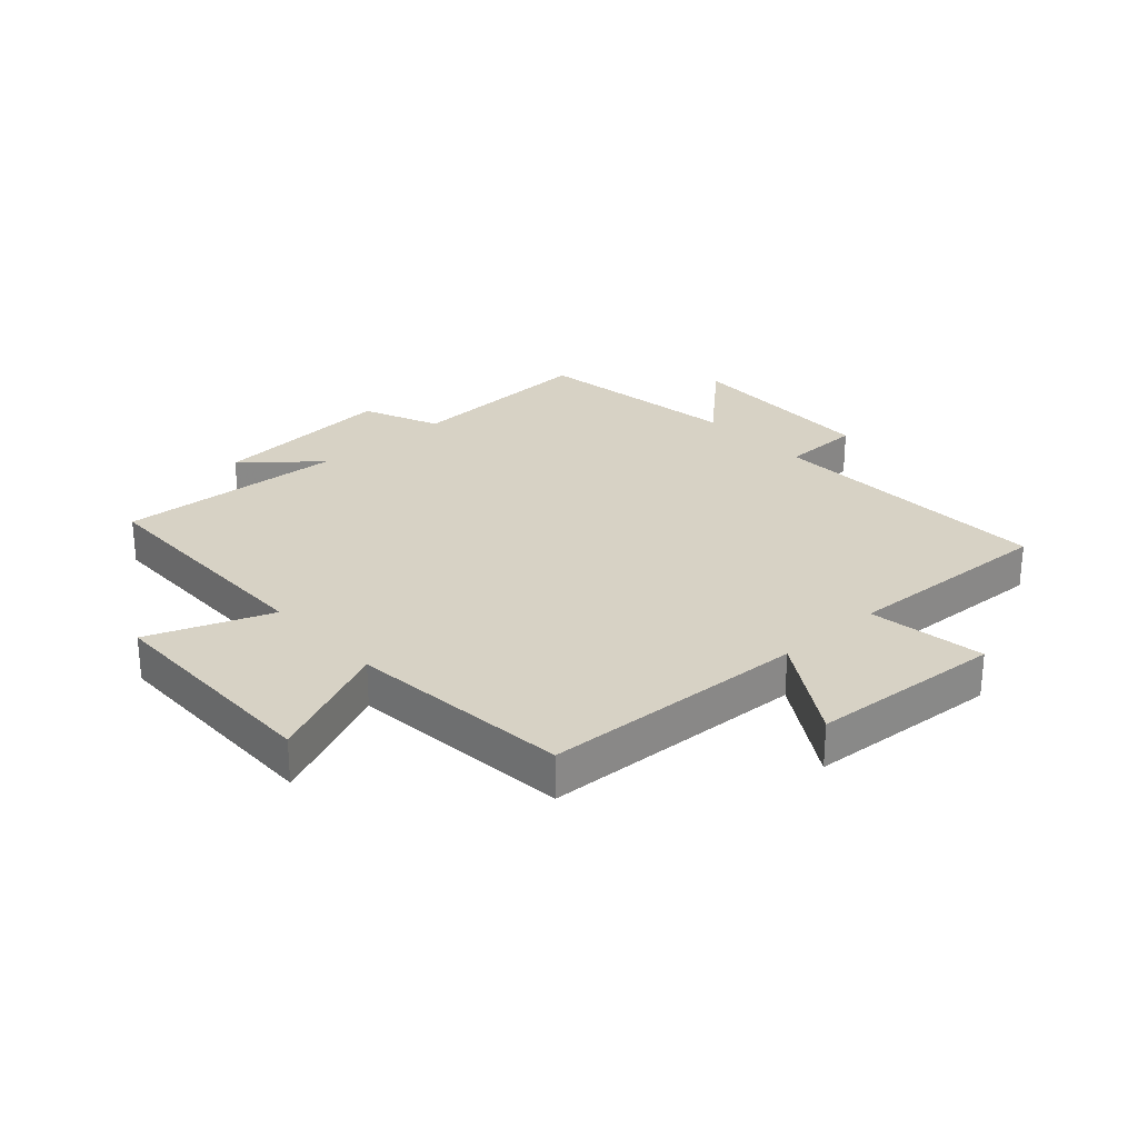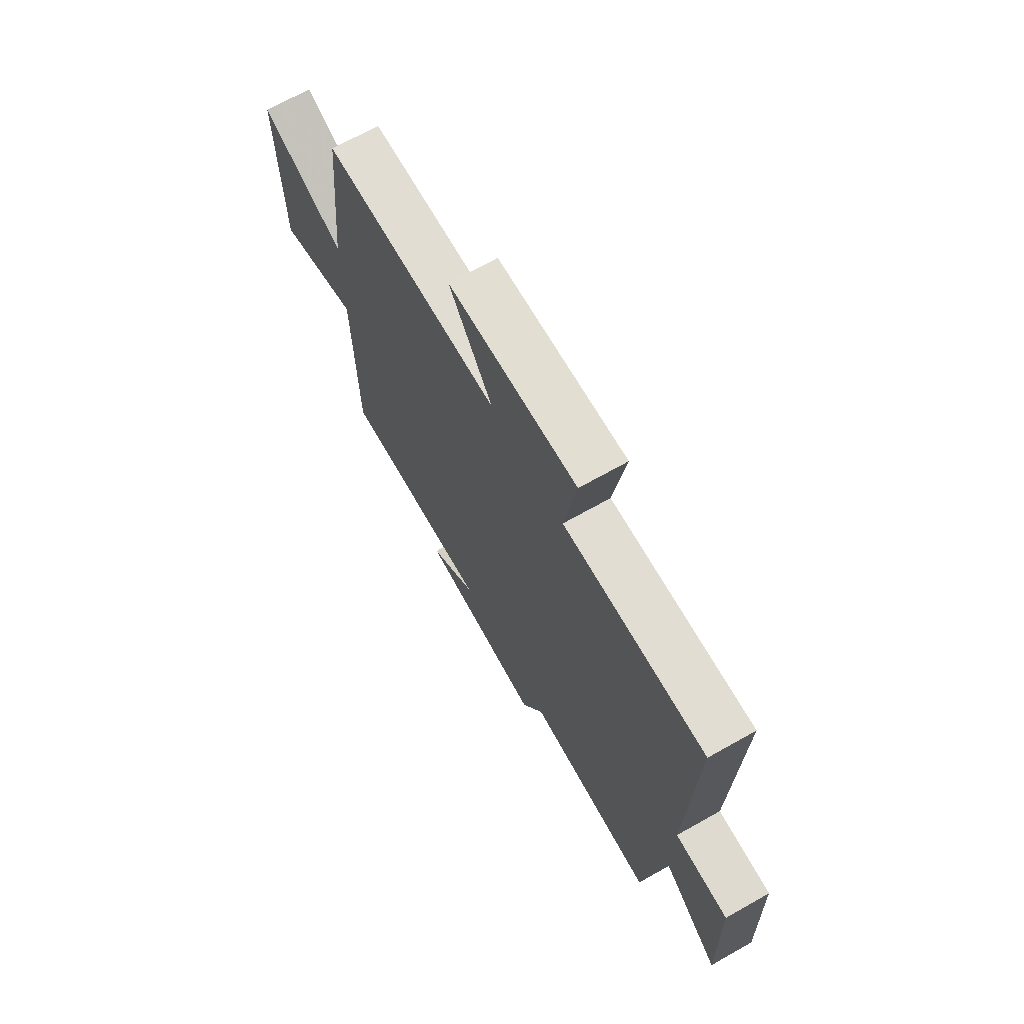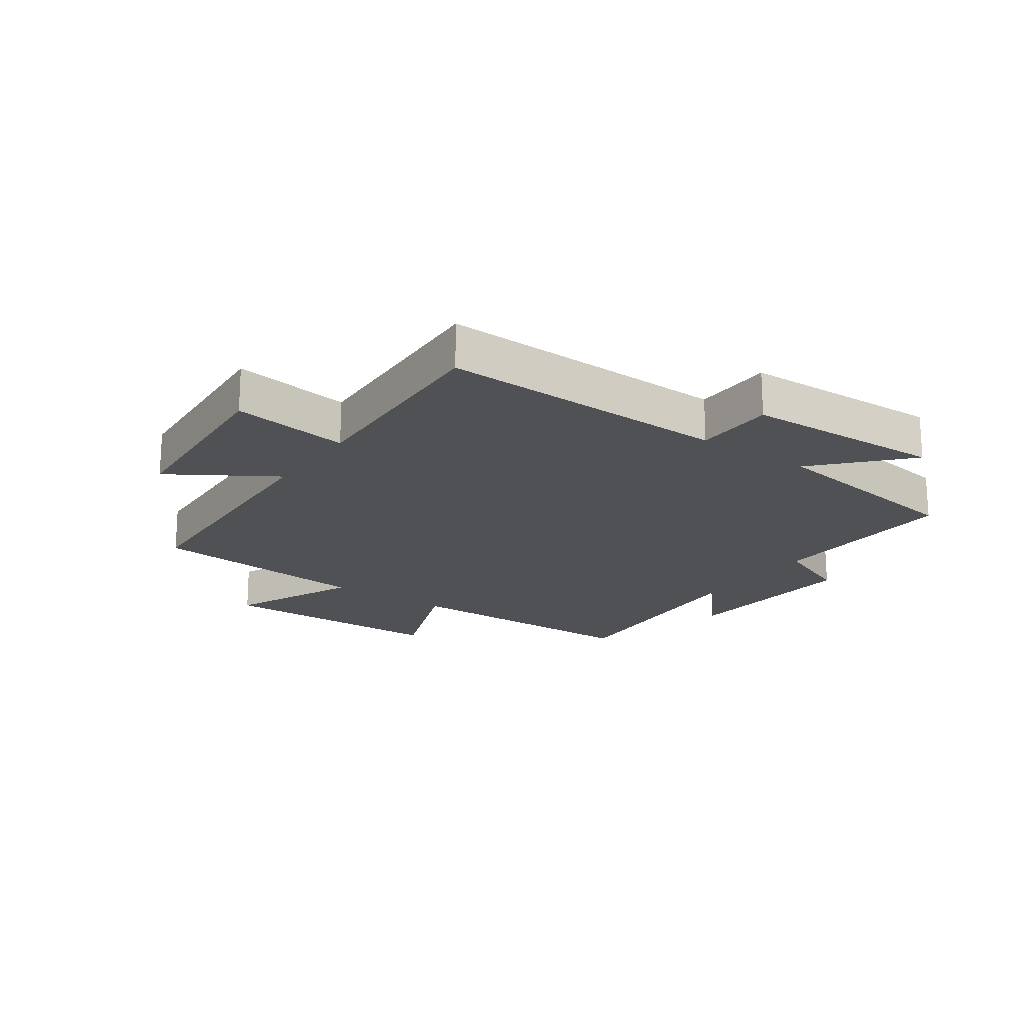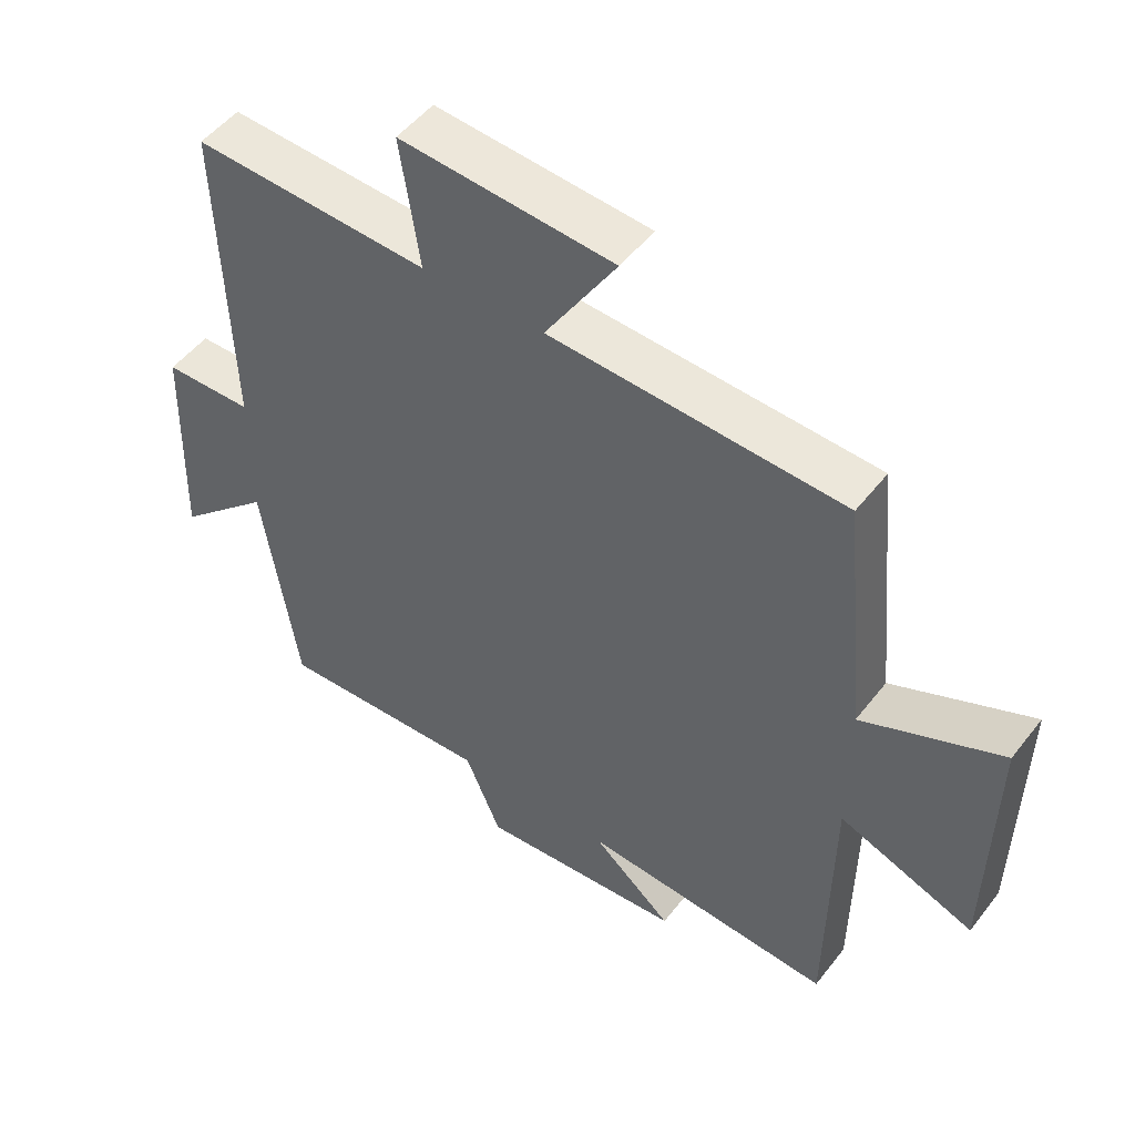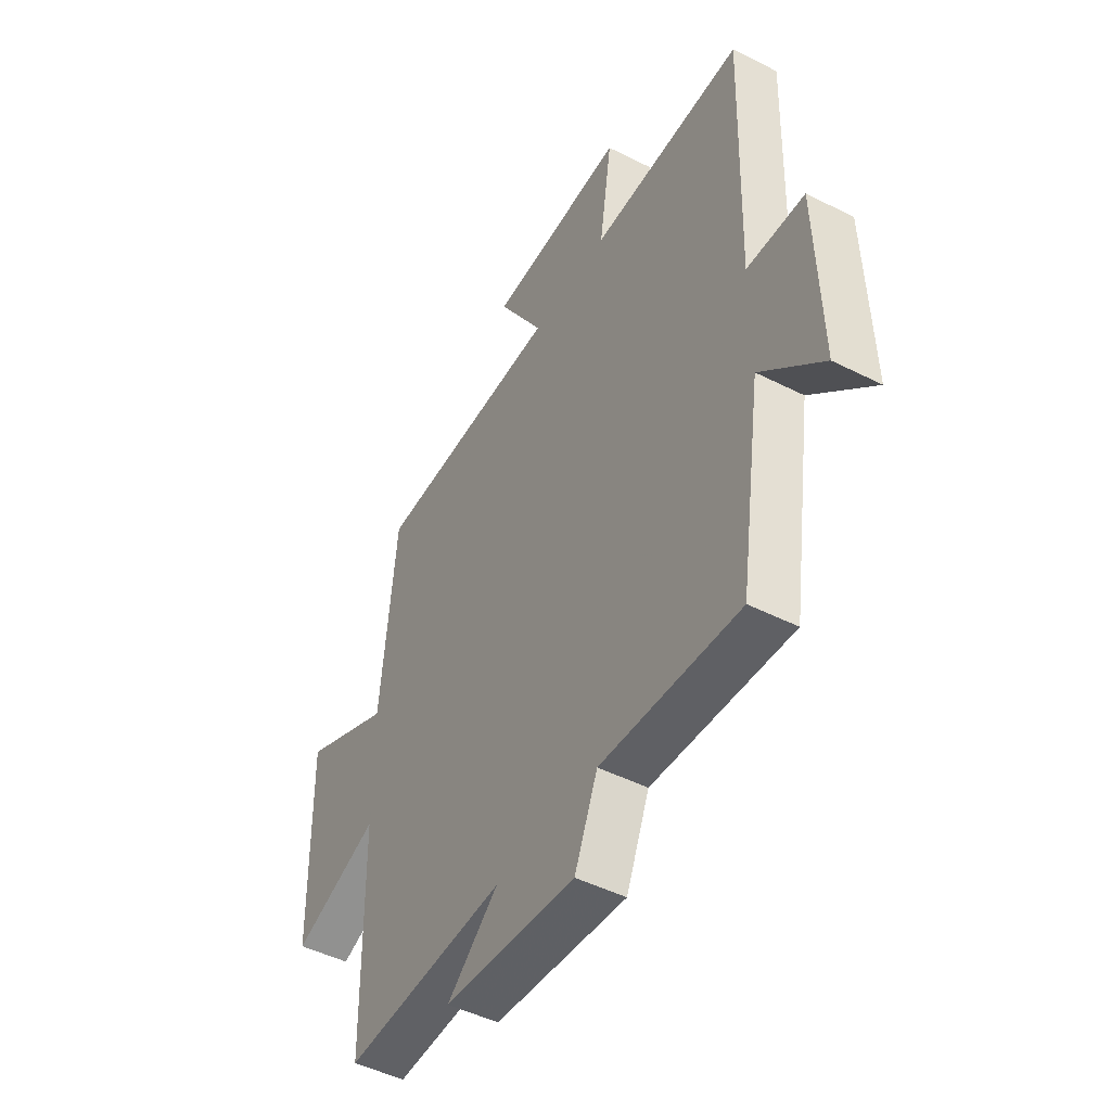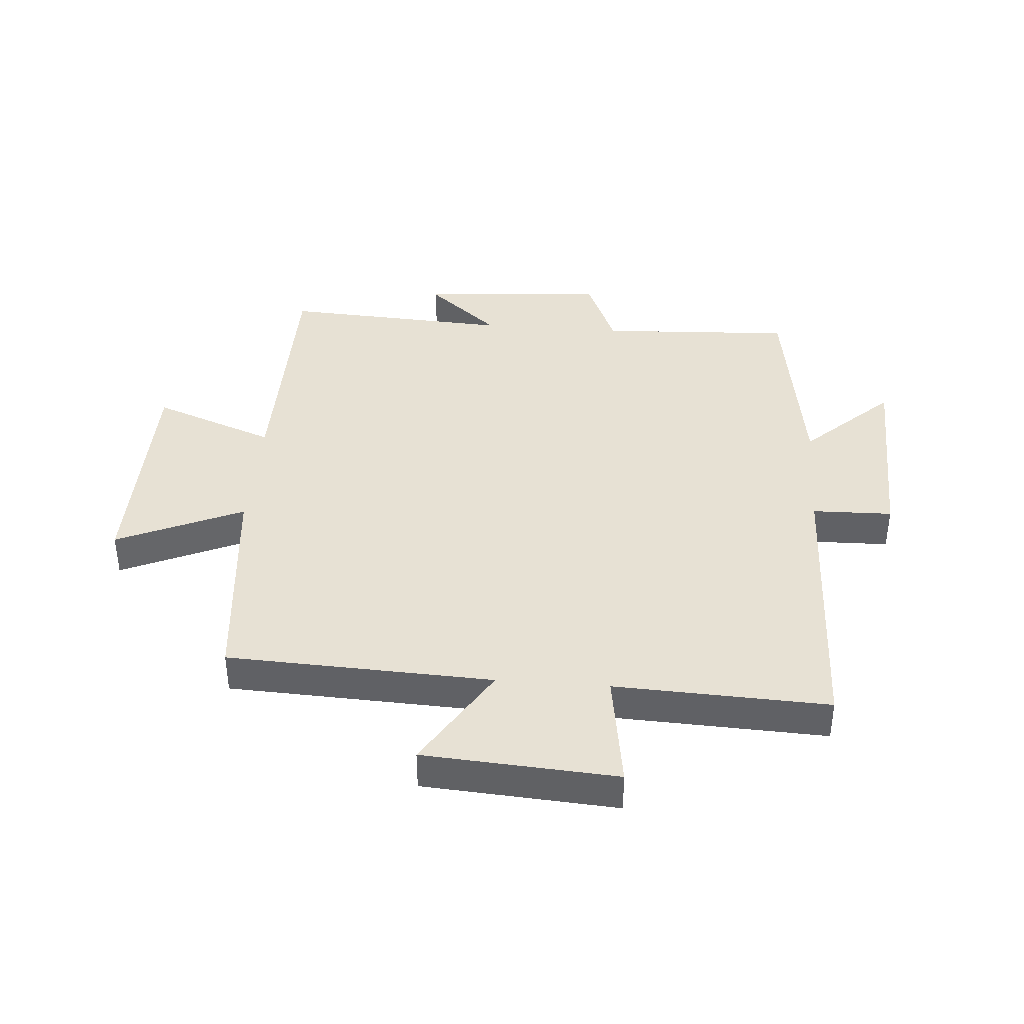
<metadata>
{"format":"obj","ext":"obj","renderer":"f3d","projection":"perspective","resolution":1024,"background":"white","views":[{"elev":27.2,"azim":-42.2,"up":"+Y"},{"elev":70.0,"azim":60.6,"up":"+Z"},{"elev":-19.5,"azim":55.1,"up":"+Y"},{"elev":50.6,"azim":-143.5,"up":"+Z"},{"elev":-47.3,"azim":60.2,"up":"+Z"},{"elev":39.4,"azim":4.4,"up":"+Y"}]}
</metadata>
<code>
v 0.448 0.07 -0.516
v 0.126 0.07 -0.5
v 0.072 0.07 -0.628
v -0.236 0.07 -0.602
v -0.116 0.07 -0.5
v -0.495 0.07 -0.522
v -0.5 0.07 -0.105
v -0.703 0.07 -0.182
v -0.709 0.07 0.204
v -0.5 0.07 0.111
v -0.464 0.07 0.481
v -0.024 0.07 0.5
v -0.131 0.07 0.673
v 0.189 0.07 0.695
v 0.16 0.07 0.5
v 0.514 0.07 0.515
v 0.5 0.07 0.033
v 0.633 0.07 0.03
v 0.643 0.07 -0.302
v 0.5 0.07 -0.169
v 0.448 0 -0.516
v 0.126 0 -0.5
v 0.072 0 -0.628
v -0.236 0 -0.602
v -0.116 0 -0.5
v -0.495 0 -0.522
v -0.5 0 -0.105
v -0.703 0 -0.182
v -0.709 0 0.204
v -0.5 0 0.111
v -0.464 0 0.481
v -0.024 0 0.5
v -0.131 0 0.673
v 0.189 0 0.695
v 0.16 0 0.5
v 0.514 0 0.515
v 0.5 0 0.033
v 0.633 0 0.03
v 0.643 0 -0.302
v 0.5 0 -0.169
f 17 18 19 20
f 17 20 1 2
f 15 16 17 2
f 12 13 14 15
f 15 2 3
f 12 15 3
f 11 12 3
f 10 11 3
f 7 8 9 10
f 5 6 7 10
f 5 10 3
f 3 4 5
f 40 39 38 37
f 22 21 40 37
f 22 37 36 35
f 35 34 33 32
f 23 22 35
f 23 35 32
f 23 32 31
f 23 31 30
f 30 29 28 27
f 30 27 26 25
f 23 30 25
f 25 24 23
f 1 21 22 2
f 2 22 23 3
f 3 23 24 4
f 4 24 25 5
f 5 25 26 6
f 6 26 27 7
f 7 27 28 8
f 8 28 29 9
f 9 29 30 10
f 10 30 31 11
f 11 31 32 12
f 12 32 33 13
f 13 33 34 14
f 14 34 35 15
f 15 35 36 16
f 16 36 37 17
f 17 37 38 18
f 18 38 39 19
f 19 39 40 20
f 20 40 21 1

</code>
